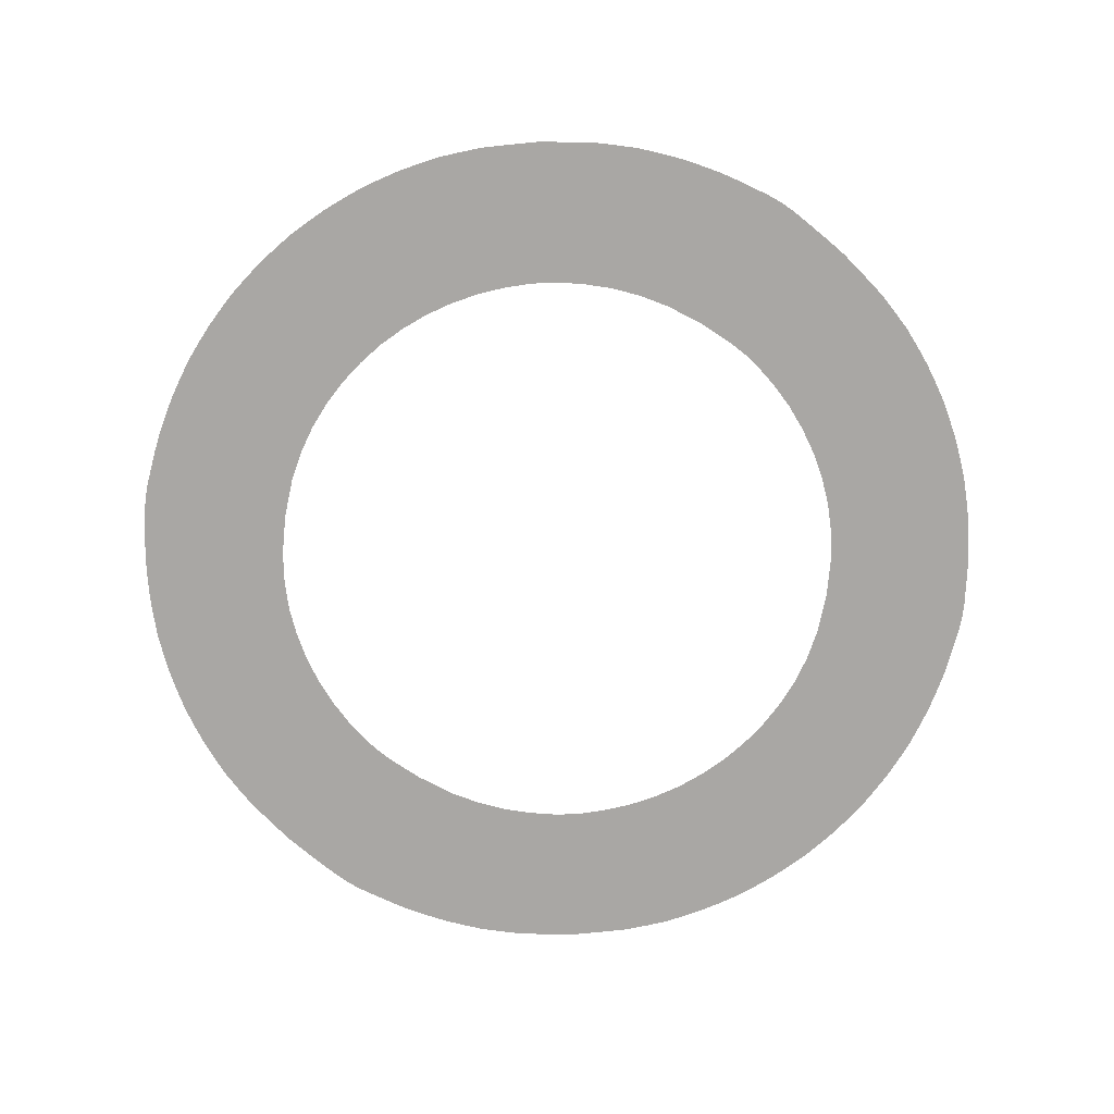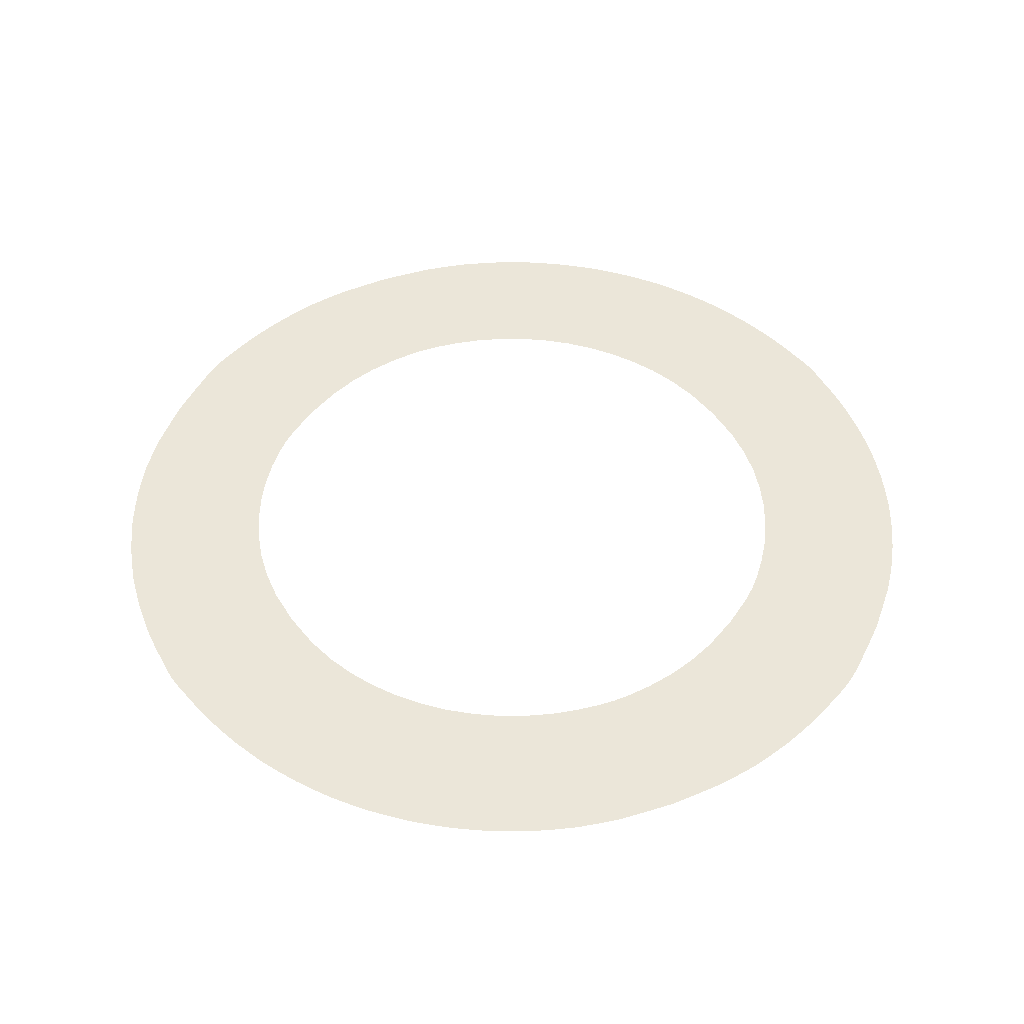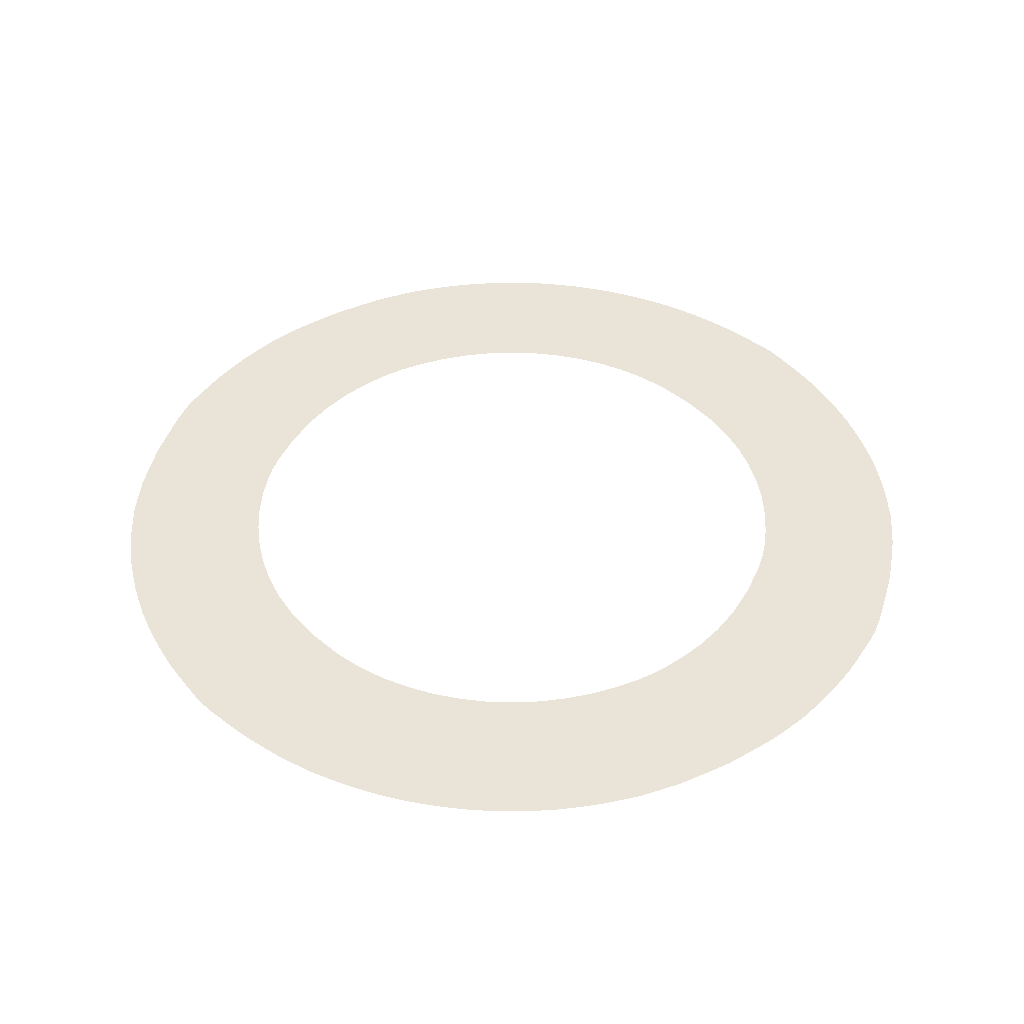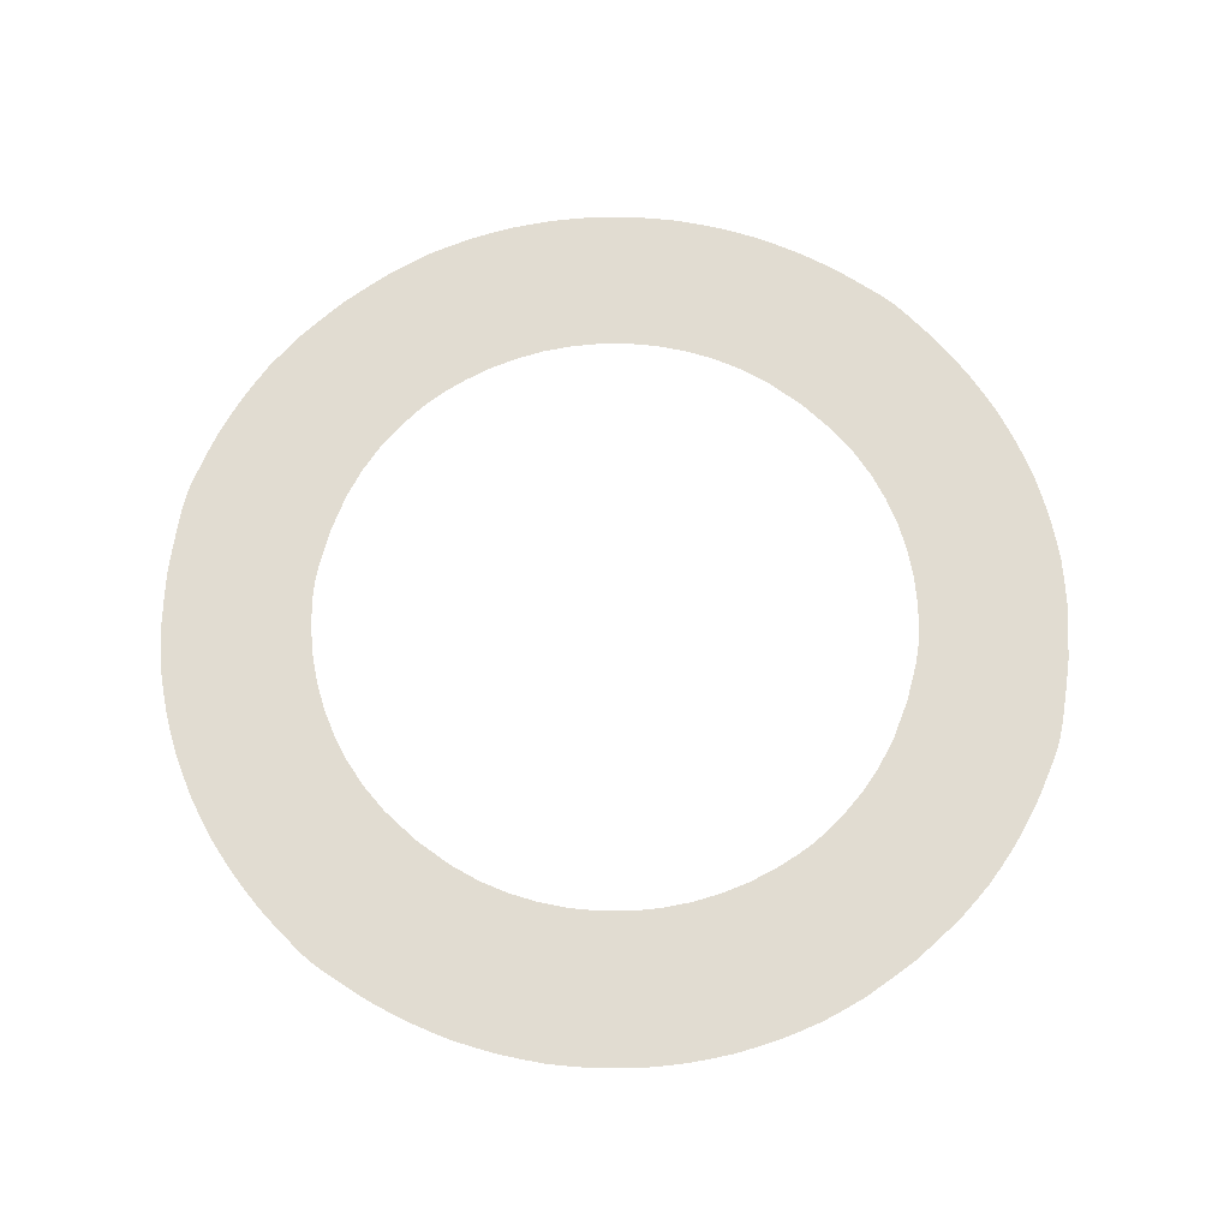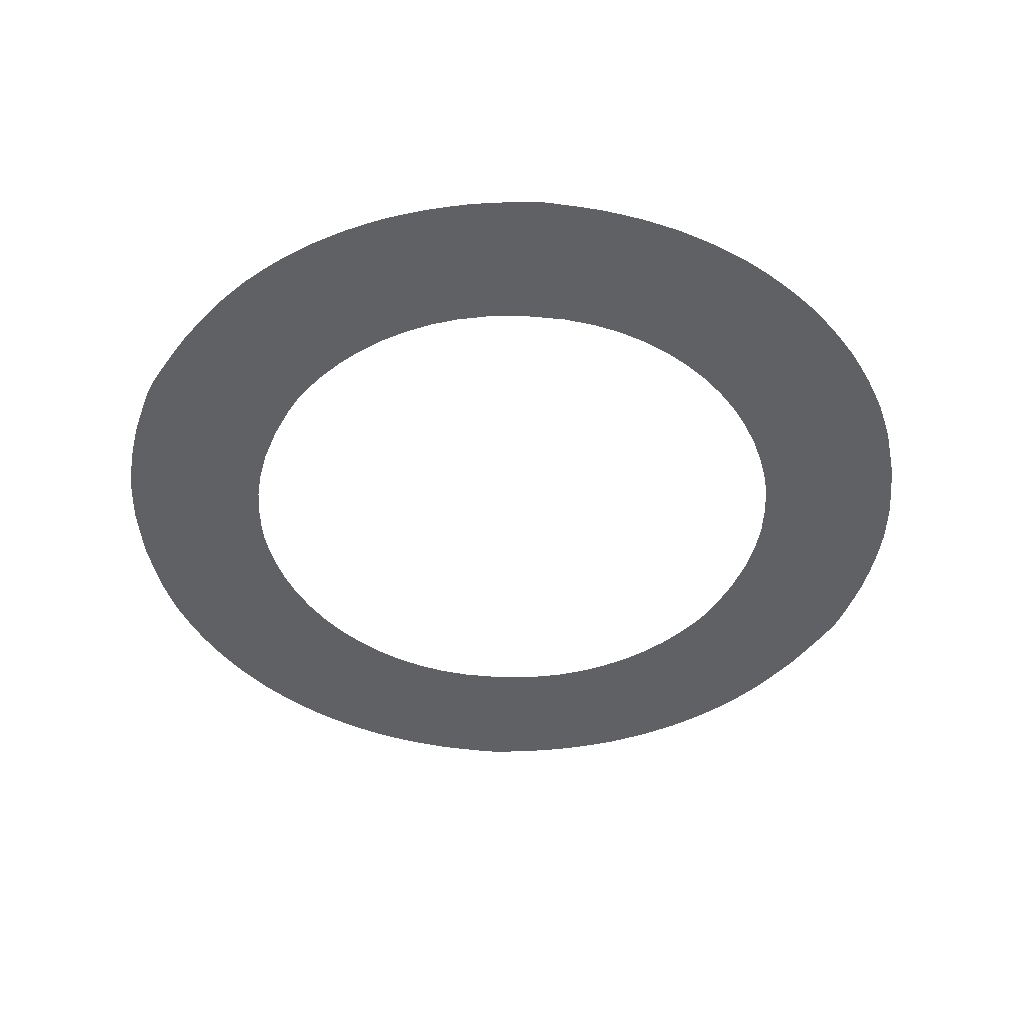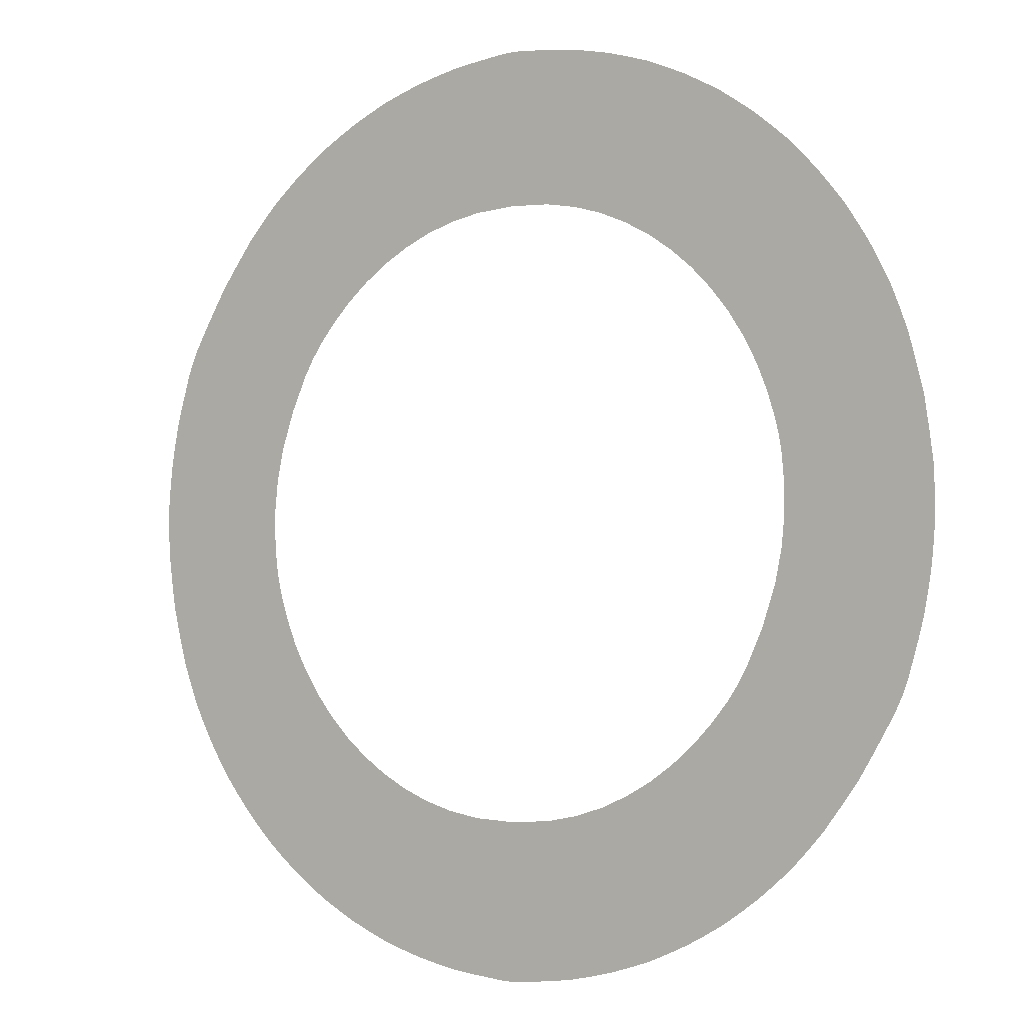
<metadata>
{"format":"obj","ext":"obj","renderer":"f3d","projection":"perspective","resolution":1024,"background":"white","views":[{"elev":-74.8,"azim":-98.7,"up":"+Y"},{"elev":47.9,"azim":56.6,"up":"+Y"},{"elev":43.4,"azim":-132.0,"up":"+Y"},{"elev":69.1,"azim":39.7,"up":"+Y"},{"elev":-45.5,"azim":-3.0,"up":"+Y"},{"elev":-3.4,"azim":35.1,"up":"+Z"}]}
</metadata>
<code>
o Circle.001
v -0 0 -0.6963
v -0.1722 0 -0.6767
v -0.3034 0 -0.6297
v -0.4206 0 -0.5583
v -0.5215 0 -0.4656
v -0.6022 0 -0.355
v -0.6595 0 -0.2333
v -0.6872 0 -0.1367
v -0.6985 0 -0.03672
v -0.6912 0 0.09994
v -0.6445 0 0.2647
v -0.584 0 0.3858
v -0.5201 0 0.4676
v -0.4205 0 0.5585
v -0.3034 0 0.6297
v -0.1722 0 0.6767
v 0 0 0.6963
v 0.1722 0 0.6767
v 0.3034 0 0.6297
v 0.4206 0 0.5583
v 0.5215 0 0.4656
v 0.6022 0 0.355
v 0.6595 0 0.2332
v 0.6872 0 0.1367
v 0.6985 0 0.03671
v 0.6912 0 -0.09994
v 0.6445 0 -0.2647
v 0.584 0 -0.3858
v 0.5201 0 -0.4676
v 0.4205 0 -0.5585
v 0.3034 0 -0.6297
v 0.1722 0 -0.6767
v -0 0 -1.051
v -0.1634 0 -1.034
v -0.3608 0 -0.9822
v -0.5455 0 -0.8929
v -0.7092 0 -0.7693
v -0.8456 0 -0.6162
v -0.9497 0 -0.4382
v -1.023 0 -0.2035
v -1.045 0 0.04144
v -1.018 0 0.2448
v -0.9697 0 0.4034
v -0.8674 0 0.5805
v -0.7097 0 0.7683
v -0.5455 0 0.8929
v -0.3608 0 0.9822
v -0.1634 0 1.034
v 0 0 1.051
v 0.1634 0 1.034
v 0.3608 0 0.9822
v 0.5455 0 0.8929
v 0.7092 0 0.7693
v 0.8456 0 0.6162
v 0.9497 0 0.4382
v 1.023 0 0.2035
v 1.045 0 -0.04144
v 1.018 0 -0.2448
v 0.9697 0 -0.4034
v 0.8674 0 -0.5805
v 0.7097 0 -0.7683
v 0.5455 0 -0.8929
v 0.3608 0 -0.9822
v 0.1634 0 -1.034
v -0.09736 0 -0.6905
v -0.2398 0 -0.6565
v -0.364 0 -0.597
v -0.4735 0 -0.5145
v -0.5647 0 -0.4123
v -0.6342 0 -0.2948
v -0.678 0 -0.1751
v -0.6934 0 -0.09764
v -0.6985 0 0.03032
v -0.6755 0 0.1739
v -0.607 0 0.3457
v -0.5598 0 0.4204
v -0.4731 0 0.515
v -0.3639 0 0.597
v -0.2398 0 0.6565
v -0.09736 0 0.6905
v 0.09737 0 0.6905
v 0.2398 0 0.6565
v 0.364 0 0.597
v 0.4735 0 0.5145
v 0.5647 0 0.4123
v 0.6342 0 0.2948
v 0.678 0 0.1751
v 0.6934 0 0.09764
v 0.6985 0 -0.03032
v 0.6755 0 -0.1739
v 0.607 0 -0.3457
v 0.5598 0 -0.4204
v 0.4731 0 -0.515
v 0.3639 0 -0.597
v 0.2398 0 -0.6565
v 0.09736 0 -0.6905
v -0.06711 0 -1.046
v -0.2627 0 -1.013
v -0.455 0 -0.9418
v -0.63 0 -0.8349
v -0.7808 0 -0.6959
v -0.9016 0 -0.5301
v -0.9885 0 -0.3371
v -1.042 0 -0.06686
v -1.036 0 0.1446
v -0.9915 0 0.3383
v -0.9358 0 0.4677
v -0.7843 0 0.6898
v -0.6301 0 0.8347
v -0.455 0 0.9418
v -0.2627 0 1.013
v -0.06711 0 1.046
v 0.06711 0 1.046
v 0.2627 0 1.013
v 0.455 0 0.9418
v 0.63 0 0.8349
v 0.7808 0 0.6959
v 0.9016 0 0.5301
v 0.9885 0 0.3371
v 1.042 0 0.06686
v 1.036 0 -0.1446
v 0.9915 0 -0.3383
v 0.9358 0 -0.4677
v 0.7843 0 -0.6898
v 0.6301 0 -0.8347
v 0.455 0 -0.9418
v 0.2627 0 -1.013
v 0.06711 0 -1.046
v -0 0 -0.8617
v 0 0 0.8617
v -0.09755 0 -0.8521
v -0.1681 0 -0.8452
v -0.2619 0 -0.8167
v -0.3298 0 -0.7961
v -0.4162 0 -0.7499
v -0.4787 0 -0.7165
v -0.5545 0 -0.6543
v -0.6093 0 -0.6093
v -0.6715 0 -0.5336
v -0.7165 0 -0.4787
v -0.7627 0 -0.3923
v -0.7961 0 -0.3298
v -0.8246 0 -0.236
v -0.8521 0 -0.09755
v -0.8617 0 -0
v -0.8548 0 0.07057
v -0.8452 0 0.1681
v -0.8246 0 0.236
v -0.7961 0 0.3298
v -0.7499 0 0.4162
v -0.6715 0 0.5336
v -0.6093 0 0.6093
v -0.5545 0 0.6543
v -0.4787 0 0.7165
v -0.4162 0 0.7499
v -0.3298 0 0.7961
v -0.2619 0 0.8167
v -0.1681 0 0.8452
v -0.09755 0 0.8521
v -0.7165 0 0.4787
v -0.8452 0 -0.1681
v 0.09755 0 0.8521
v 0.1681 0 0.8452
v 0.2619 0 0.8167
v 0.3298 0 0.7961
v 0.4162 0 0.7499
v 0.4787 0 0.7165
v 0.5545 0 0.6543
v 0.6093 0 0.6093
v 0.6715 0 0.5336
v 0.7165 0 0.4787
v 0.7627 0 0.3923
v 0.7961 0 0.3298
v 0.8246 0 0.236
v 0.8521 0 0.09754
v 0.8617 0 -1e-06
v 0.8548 0 -0.07057
v 0.8452 0 -0.1681
v 0.8246 0 -0.236
v 0.7961 0 -0.3298
v 0.7499 0 -0.4162
v 0.6715 0 -0.5336
v 0.6093 0 -0.6093
v 0.5545 0 -0.6543
v 0.4787 0 -0.7165
v 0.4162 0 -0.7499
v 0.3298 0 -0.7961
v 0.2619 0 -0.8167
v 0.1681 0 -0.8452
v 0.09754 0 -0.8521
v 0.7165 0 -0.4787
v 0.8452 0 0.1681
v -0.03363 0 -1.049
v -0.2134 0 -1.024
v -0.4084 0 -0.9625
v -0.5883 0 -0.8644
v -0.7456 0 -0.733
v -0.8743 0 -0.5734
v -0.9698 0 -0.3878
v -1.033 0 -0.1353
v -1.041 0 0.09291
v -1.005 0 0.2916
v -0.9538 0 0.436
v -0.8263 0 0.6355
v -0.6705 0 0.802
v -0.5008 0 0.9179
v -0.3122 0 0.998
v -0.1155 0 1.041
v 0.03363 0 1.049
v 0.2134 0 1.024
v 0.4084 0 0.9625
v 0.5883 0 0.8644
v 0.7456 0 0.733
v 0.8743 0 0.5734
v 0.9698 0 0.3878
v 1.033 0 0.1353
v 1.041 0 -0.09291
v 1.005 0 -0.2916
v 0.9538 0 -0.436
v 0.8263 0 -0.6355
v 0.6705 0 -0.802
v 0.5008 0 -0.9179
v 0.3122 0 -0.998
v 0.1155 0 -1.041
v -0.1155 0 -1.041
v -0.3122 0 -0.998
v -0.5008 0 -0.9179
v -0.6702 0 -0.8025
v -0.8139 0 -0.6563
v -0.9263 0 -0.4843
v -1.006 0 -0.2704
v -1.044 0 -0.01284
v -1.028 0 0.1947
v -0.9817 0 0.3712
v -0.9022 0 0.5244
v -0.7475 0 0.7295
v -0.5883 0 0.8643
v -0.4084 0 0.9625
v -0.2134 0 1.024
v -0.03363 0 1.049
v 0.1155 0 1.041
v 0.3122 0 0.998
v 0.5008 0 0.9179
v 0.6702 0 0.8025
v 0.8139 0 0.6563
v 0.9263 0 0.4843
v 1.006 0 0.2704
v 1.044 0 0.01284
v 1.028 0 -0.1947
v 0.9817 0 -0.3712
v 0.9022 0 -0.5244
v 0.7475 0 -0.7295
v 0.5883 0 -0.8643
v 0.4084 0 -0.9625
v 0.2134 0 -1.024
v 0.03363 0 -1.049
f 40 144 161
f 56 175 192
f 1 129 131
f 194 132 34
f 195 134 35
f 2 133 66
f 196 136 36
f 197 138 37
f 4 137 68
f 198 140 38
f 199 142 39
f 6 141 70
f 200 144 40
f 201 146 41
f 202 148 42
f 203 149 43
f 204 151 44
f 205 153 45
f 206 155 46
f 207 157 47
f 208 159 48
f 48 159 158
f 45 153 152
f 47 157 156
f 41 146 145
f 1 131 65
f 46 155 154
f 4 67 136
f 5 139 69
f 44 151 160
f 44 160 150
f 42 148 147
f 8 71 161
f 17 130 162
f 210 163 50
f 211 165 51
f 18 164 82
f 212 167 52
f 213 169 53
f 20 168 84
f 214 171 54
f 215 173 55
f 22 172 86
f 216 175 56
f 217 177 57
f 218 179 58
f 219 180 59
f 220 182 60
f 221 184 61
f 222 186 62
f 223 188 63
f 224 190 64
f 64 190 189
f 61 184 183
f 63 188 187
f 57 177 176
f 17 162 81
f 62 186 185
f 20 83 167
f 21 170 85
f 60 182 191
f 60 191 181
f 58 179 178
f 24 87 192
f 192 174 56
f 192 87 174
f 87 23 174
f 178 90 26
f 178 179 90
f 179 27 90
f 181 91 27
f 181 191 91
f 191 28 91
f 191 92 28
f 191 182 92
f 182 29 92
f 85 171 22
f 85 170 171
f 170 54 171
f 167 166 52
f 167 83 166
f 83 19 166
f 185 94 30
f 185 186 94
f 186 31 94
f 81 163 18
f 81 162 163
f 162 50 163
f 176 89 25
f 176 177 89
f 177 26 89
f 187 95 31
f 187 188 95
f 188 32 95
f 183 93 29
f 183 184 93
f 184 30 93
f 189 96 32
f 189 190 96
f 190 1 96
f 190 129 1
f 190 128 129
f 256 129 128
f 188 189 32
f 188 127 189
f 255 189 127
f 186 187 31
f 186 126 187
f 254 187 126
f 184 185 30
f 184 125 185
f 253 185 125
f 182 183 29
f 182 124 183
f 252 183 124
f 180 181 27
f 180 123 181
f 251 181 123
f 179 180 27
f 179 122 180
f 250 180 122
f 177 178 26
f 177 121 178
f 249 178 121
f 175 176 25
f 175 120 176
f 248 176 120
f 86 173 23
f 86 172 173
f 172 55 173
f 173 174 23
f 173 119 174
f 247 174 119
f 171 172 22
f 171 118 172
f 246 172 118
f 84 169 21
f 84 168 169
f 168 53 169
f 169 170 21
f 169 117 170
f 245 170 117
f 167 168 20
f 167 116 168
f 244 168 116
f 82 165 19
f 82 164 165
f 164 51 165
f 165 166 19
f 165 115 166
f 243 166 115
f 163 164 18
f 163 114 164
f 242 164 114
f 162 241 50
f 162 130 113
f 130 209 113
f 161 143 40
f 161 71 143
f 71 7 143
f 147 74 10
f 147 148 74
f 148 11 74
f 150 75 11
f 150 160 75
f 160 12 75
f 160 76 12
f 160 151 76
f 151 13 76
f 69 140 6
f 69 139 140
f 139 38 140
f 136 135 36
f 136 67 135
f 67 3 135
f 154 78 14
f 154 155 78
f 155 15 78
f 65 132 2
f 65 131 132
f 131 34 132
f 145 73 9
f 145 146 73
f 146 10 73
f 156 79 15
f 156 157 79
f 157 16 79
f 152 77 13
f 152 153 77
f 153 14 77
f 158 80 16
f 158 159 80
f 159 17 80
f 159 130 17
f 159 112 130
f 240 130 112
f 157 158 16
f 157 111 158
f 239 158 111
f 155 156 15
f 155 110 156
f 238 156 110
f 153 154 14
f 153 109 154
f 237 154 109
f 151 152 13
f 151 108 152
f 236 152 108
f 149 150 11
f 149 107 150
f 235 150 107
f 148 149 11
f 148 106 149
f 234 149 106
f 146 147 10
f 146 105 147
f 233 147 105
f 144 145 9
f 144 104 145
f 232 145 104
f 70 142 7
f 70 141 142
f 141 39 142
f 142 143 7
f 142 103 143
f 231 143 103
f 140 141 6
f 140 102 141
f 230 141 102
f 68 138 5
f 68 137 138
f 137 37 138
f 138 139 5
f 138 101 139
f 229 139 101
f 136 137 4
f 136 100 137
f 228 137 100
f 66 134 3
f 66 133 134
f 133 35 134
f 134 135 3
f 134 99 135
f 227 135 99
f 132 133 2
f 132 98 133
f 226 133 98
f 131 225 34
f 131 129 97
f 129 193 97
f 192 88 24
f 192 175 88
f 175 25 88
f 161 72 8
f 161 144 72
f 144 9 72
f 194 98 132
f 195 99 134
f 196 100 136
f 197 101 138
f 198 102 140
f 199 103 142
f 200 104 144
f 201 105 146
f 202 106 148
f 203 107 149
f 204 108 151
f 205 109 153
f 206 110 155
f 207 111 157
f 208 112 159
f 210 114 163
f 211 115 165
f 212 116 167
f 213 117 169
f 214 118 171
f 215 119 173
f 216 120 175
f 217 121 177
f 218 122 179
f 219 123 180
f 220 124 182
f 221 125 184
f 222 126 186
f 223 127 188
f 224 128 190
f 256 33 129
f 255 64 189
f 254 63 187
f 253 62 185
f 252 61 183
f 251 60 181
f 250 59 180
f 249 58 178
f 248 57 176
f 247 56 174
f 246 55 172
f 245 54 170
f 244 53 168
f 243 52 166
f 242 51 164
f 162 113 241
f 130 49 209
f 240 49 130
f 239 48 158
f 238 47 156
f 237 46 154
f 236 45 152
f 235 44 150
f 234 43 149
f 233 42 147
f 232 41 145
f 231 40 143
f 230 39 141
f 229 38 139
f 228 37 137
f 227 36 135
f 226 35 133
f 131 97 225
f 129 33 193

</code>
